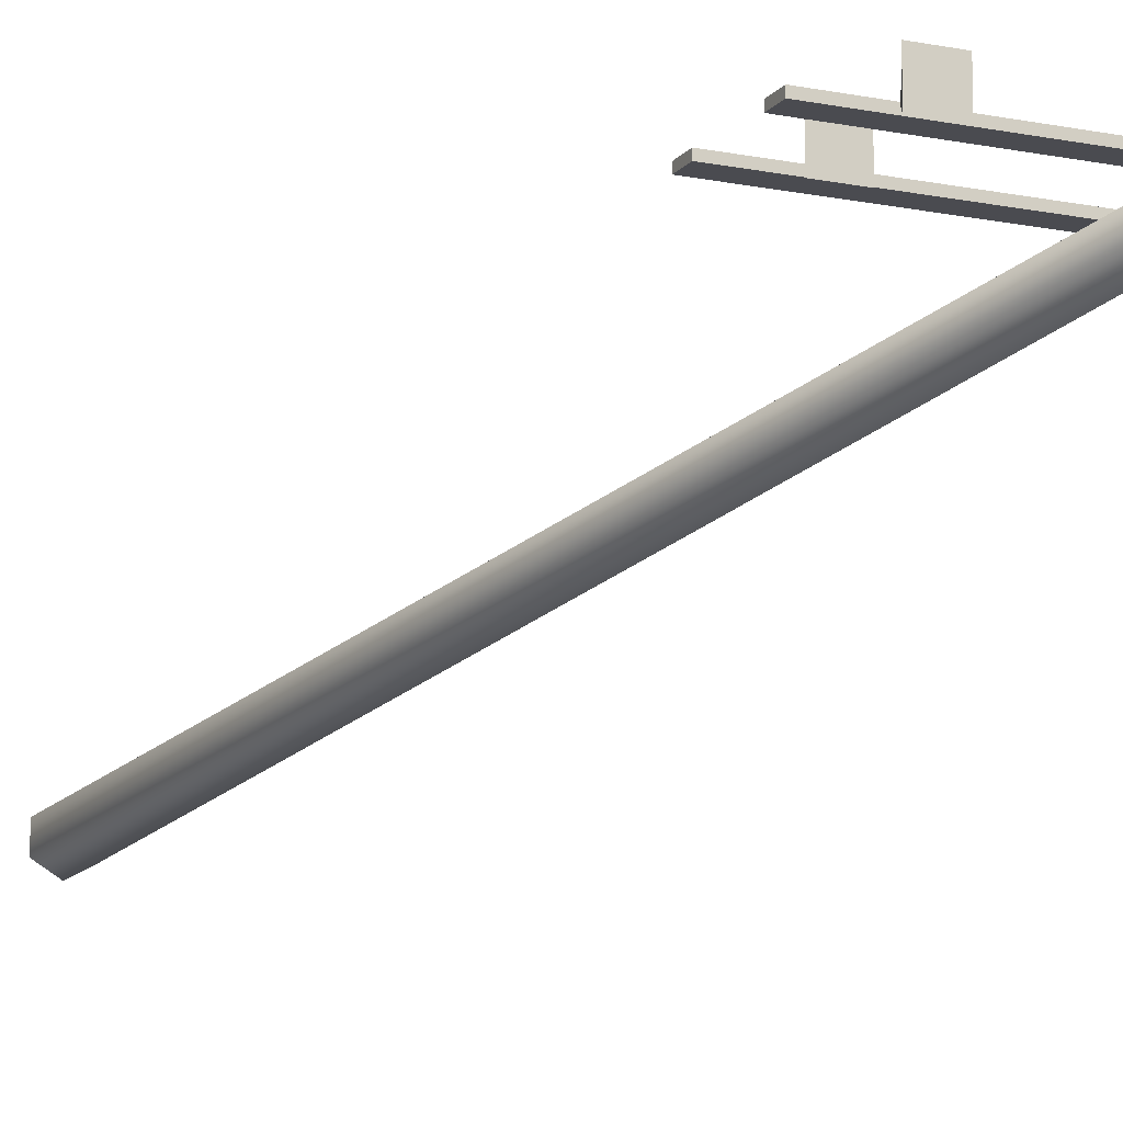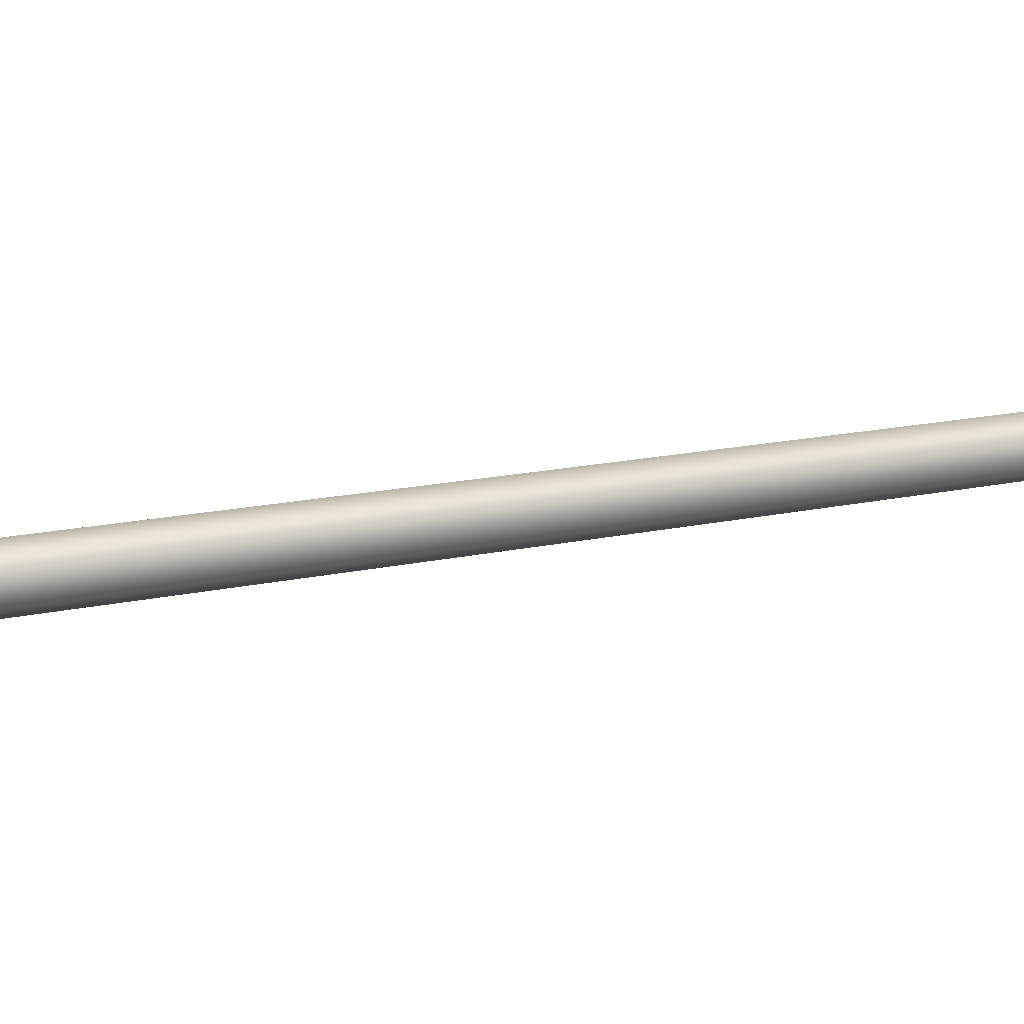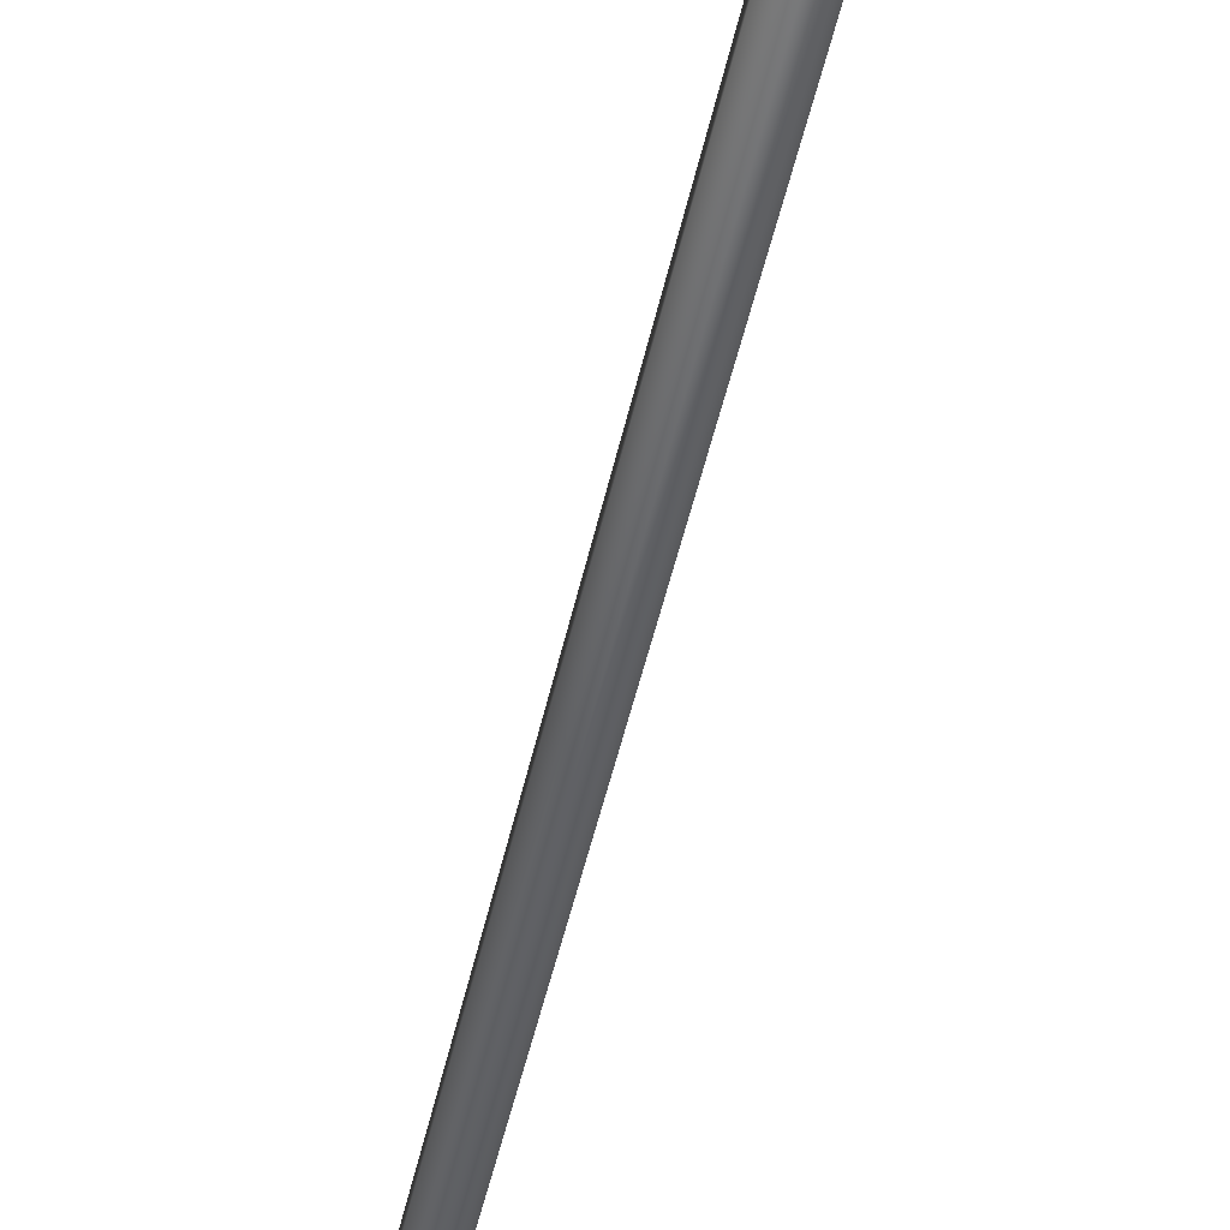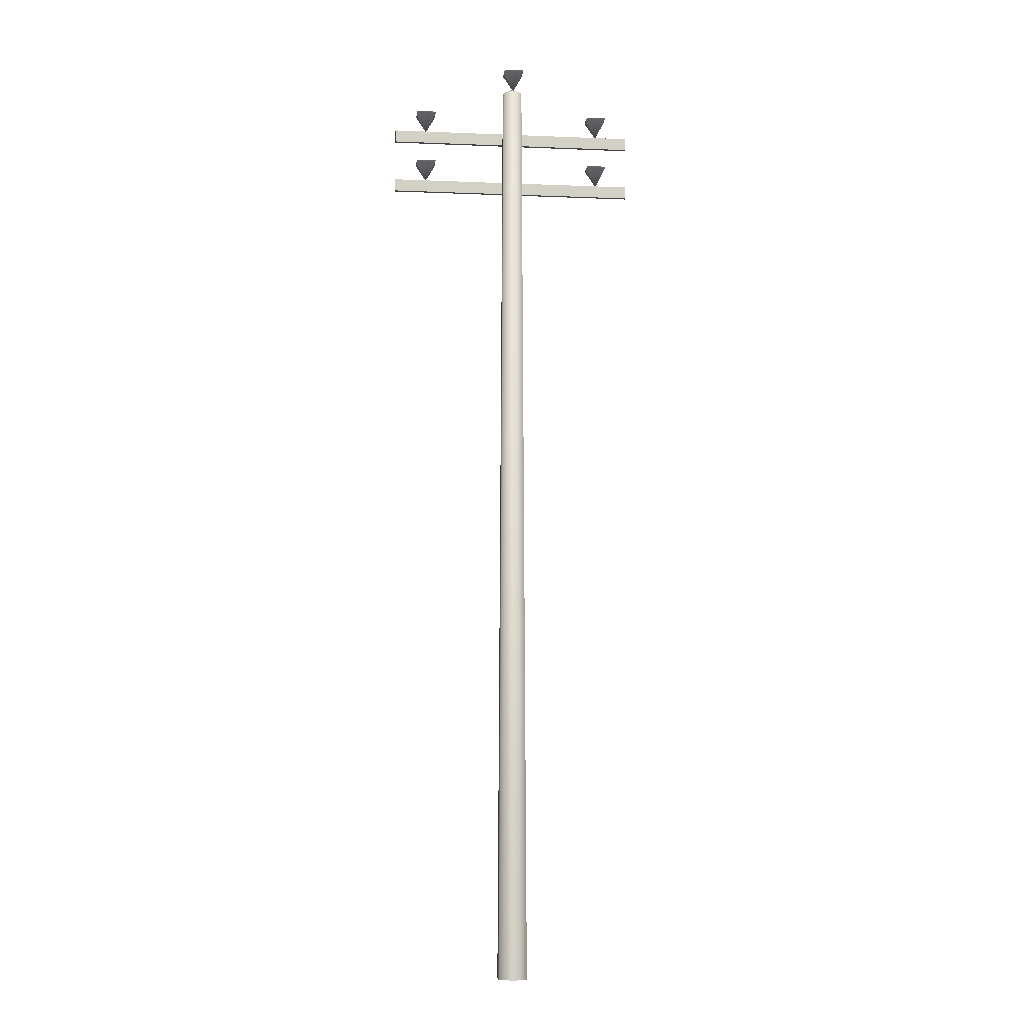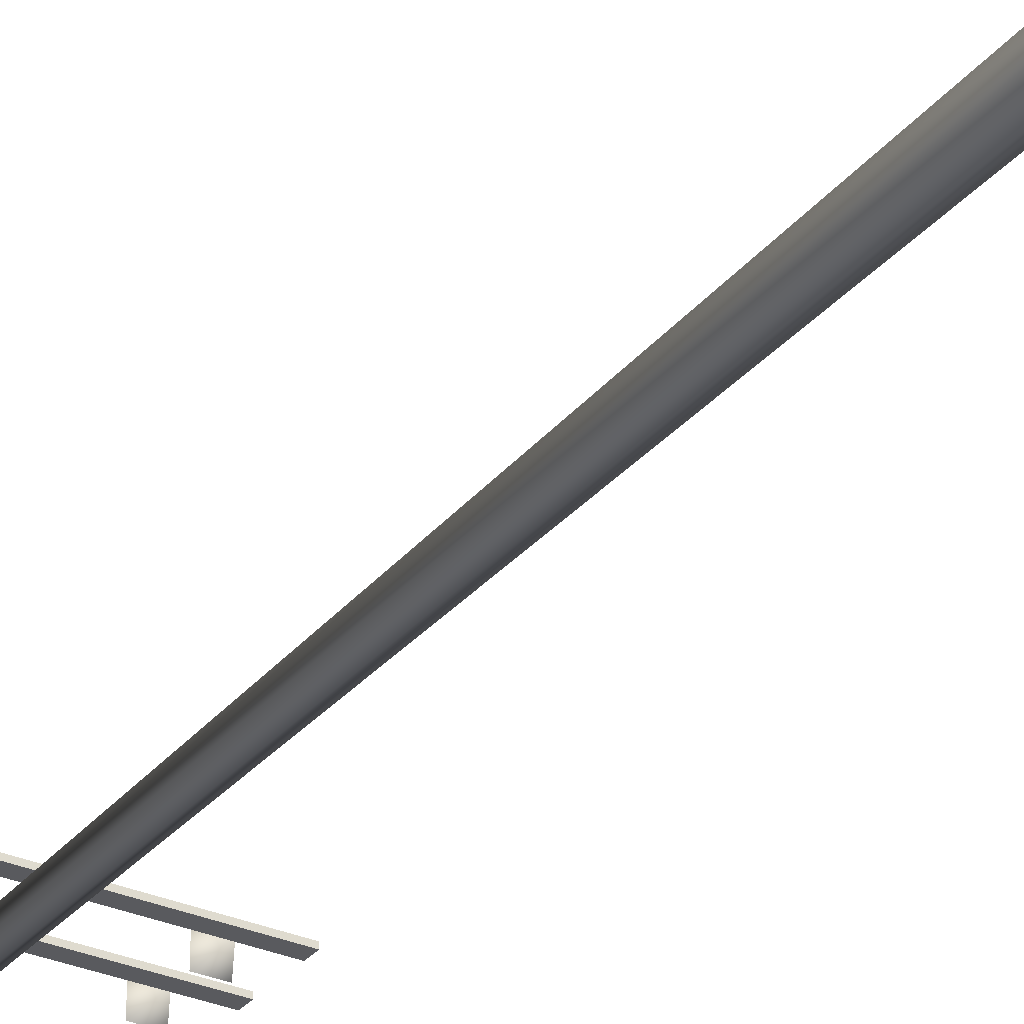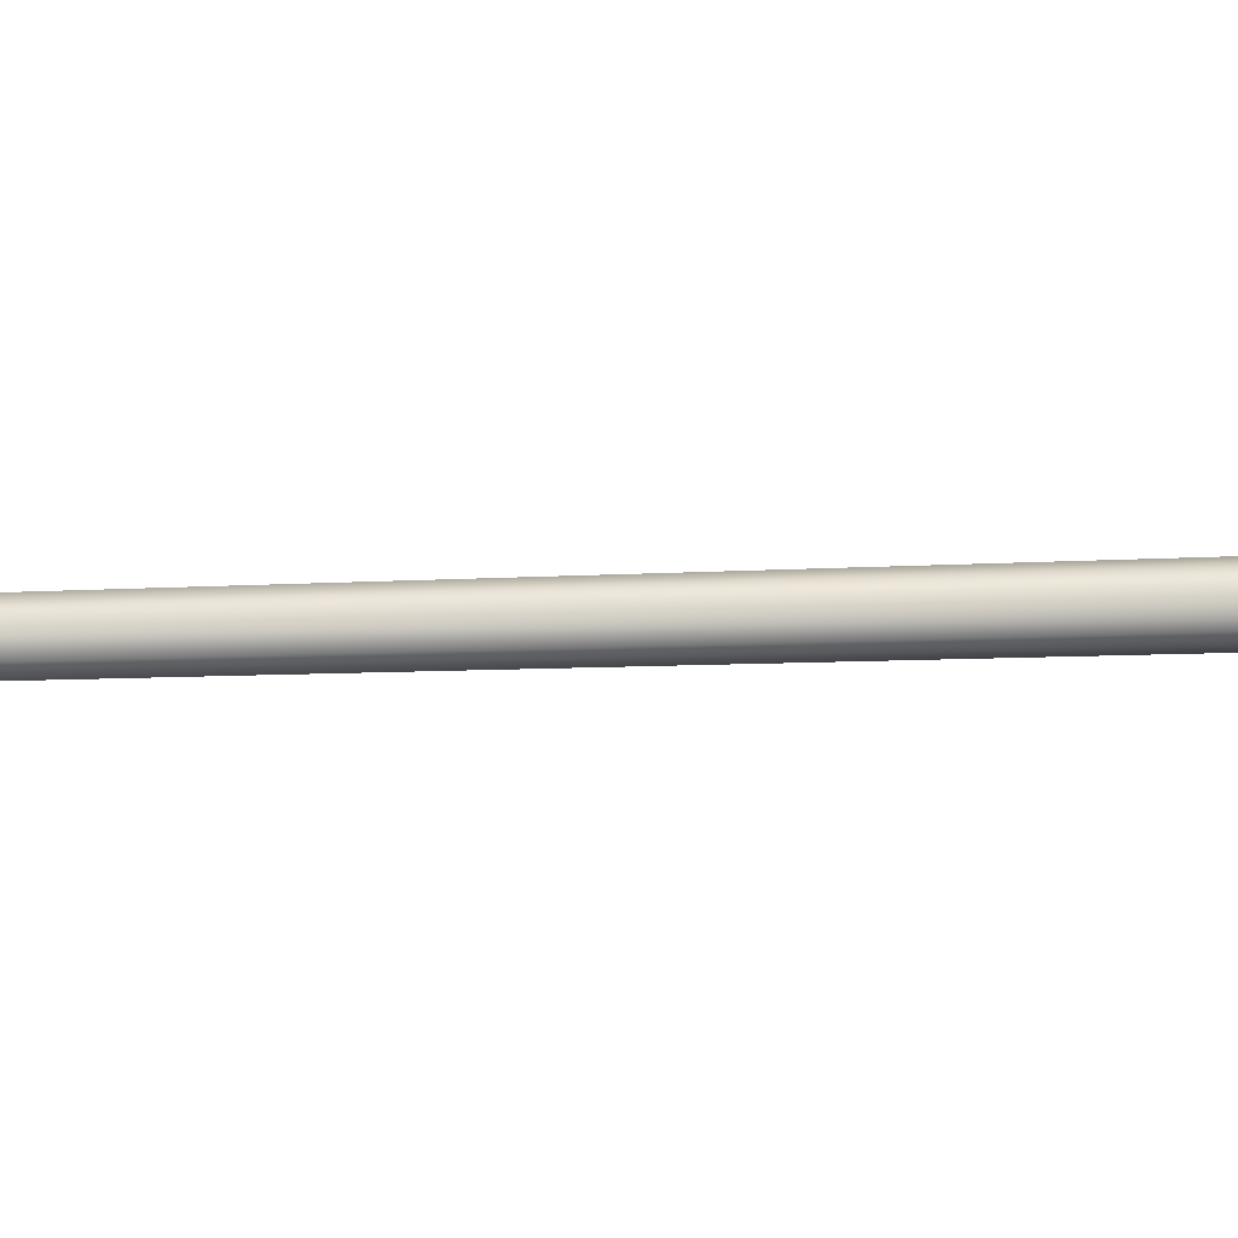
<metadata>
{"format":"obj","ext":"obj","renderer":"f3d","projection":"perspective","resolution":1024,"background":"white","views":[{"elev":-14.6,"azim":155.7,"up":"+Z"},{"elev":72.5,"azim":82.3,"up":"+Z"},{"elev":-65.7,"azim":-14.8,"up":"+Z"},{"elev":-8.3,"azim":173.7,"up":"+Y"},{"elev":-31.4,"azim":-32.2,"up":"+Z"},{"elev":3.6,"azim":-112.5,"up":"+Z"}]}
</metadata>
<code>
v  -2780 1431 600
v  -2765 0 583.5
v  -2787 0 595.9
v  -2751 1431 616.9
v  -2765 -0 633.4
v  -2744 -0 620.9
v  -2780 1431 616.9
v  -2787 -0 620.9
v  -2765 1431 591.5
v  -2744 0 595.9
v  -2751 1431 600
v  -2765 1441 608.4
v  -2765 1431 625.3
v  -2957 1368 628.7
v  -2957 1349 623
v  -2957 1349 628.7
v  -2957 1368 623
v  -2573 1349 623
v  -2573 1368 628.7
v  -2573 1349 628.7
v  -2573 1368 623
v  -2957 1284 628.7
v  -2957 1265 623
v  -2957 1265 628.7
v  -2957 1284 623
v  -2573 1265 623
v  -2573 1284 628.7
v  -2573 1265 628.7
v  -2573 1284 623
v  -2623 1284 626.8
v  -2608 1315 611.4
v  -2608 1315 642.2
v  -2639 1315 611.4
v  -2639 1315 642.2
v  -2765 1431 591.5
v  -2781 1462 606.9
v  -2781 1462 576.1
v  -2750 1462 576.1
v  -2750 1462 606.9
v  -2907 1284 626.8
v  -2922 1315 642.2
v  -2922 1315 611.4
v  -2892 1315 611.4
v  -2892 1315 642.2
v  -2623 1368 626.8
v  -2608 1399 611.4
v  -2608 1399 642.2
v  -2639 1399 611.4
v  -2639 1399 642.2
v  -2907 1368 626.8
v  -2922 1399 642.2
v  -2922 1399 611.4
v  -2892 1399 611.4
v  -2892 1399 642.2
g Fr_Wood_Poteau1
f 1 2 3
f 4 5 6
f 5 7 8
f 7 3 8
f 9 10 2
f 11 6 10
f 11 9 12
f 4 11 12
f 13 4 12
f 7 13 12
f 1 7 12
f 9 1 12
f 14 15 16
f 17 18 15
f 18 19 20
f 19 16 20
f 18 16 15
f 17 19 21
f 22 23 24
f 25 26 23
f 26 27 28
f 27 24 28
f 26 24 23
f 25 27 29
f 30 31 32
f 30 33 31
f 30 34 33
f 30 32 34
f 34 31 33
f 35 36 37
f 35 37 38
f 35 38 39
f 35 39 36
f 37 39 38
f 40 41 42
f 40 42 43
f 40 43 44
f 40 44 41
f 42 44 43
f 45 46 47
f 45 48 46
f 45 49 48
f 45 47 49
f 49 46 48
f 50 51 52
f 50 52 53
f 50 53 54
f 50 54 51
f 52 54 53
f 1 9 2
f 4 13 5
f 5 13 7
f 7 1 3
f 9 11 10
f 11 4 6
f 14 17 15
f 17 21 18
f 18 21 19
f 19 14 16
f 18 20 16
f 17 14 19
f 22 25 23
f 25 29 26
f 26 29 27
f 27 22 24
f 26 28 24
f 25 22 27
f 34 32 31
f 37 36 39
f 42 41 44
f 49 47 46
f 52 51 54

</code>
